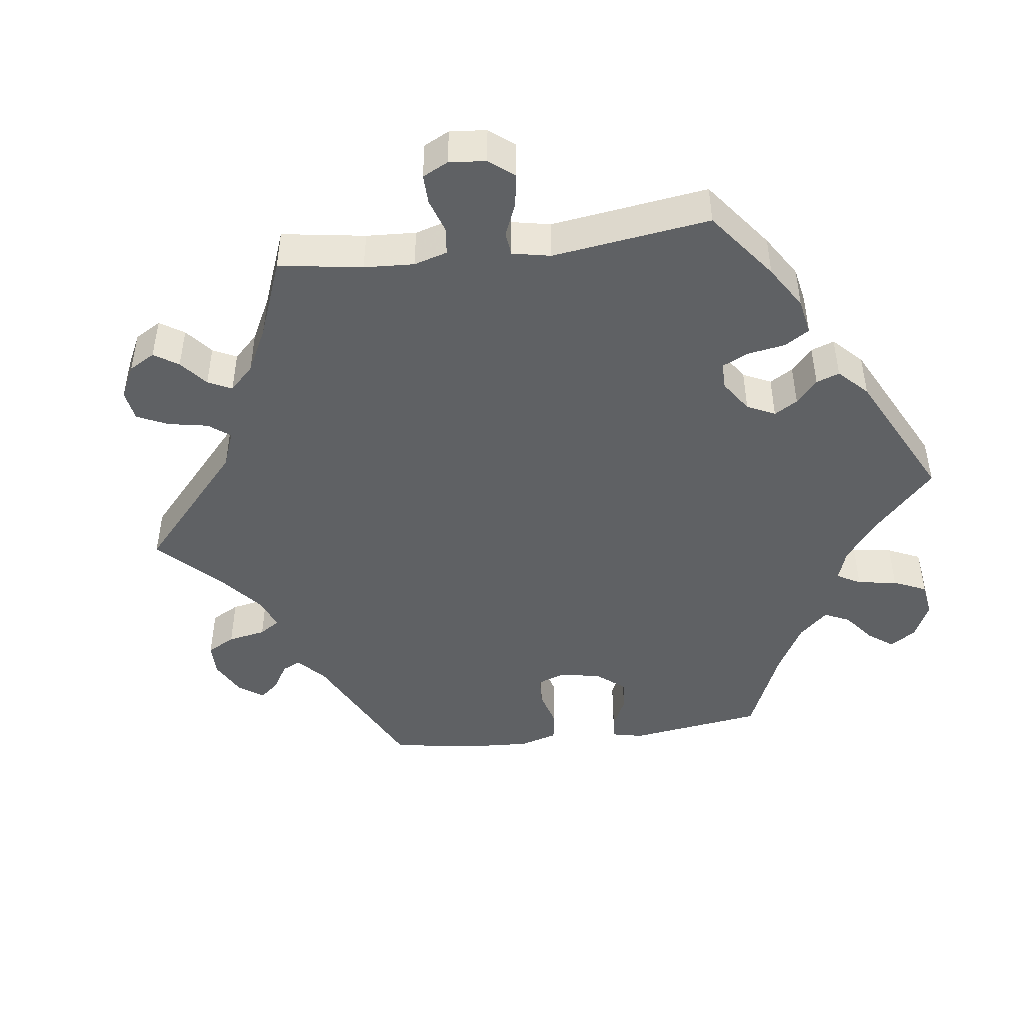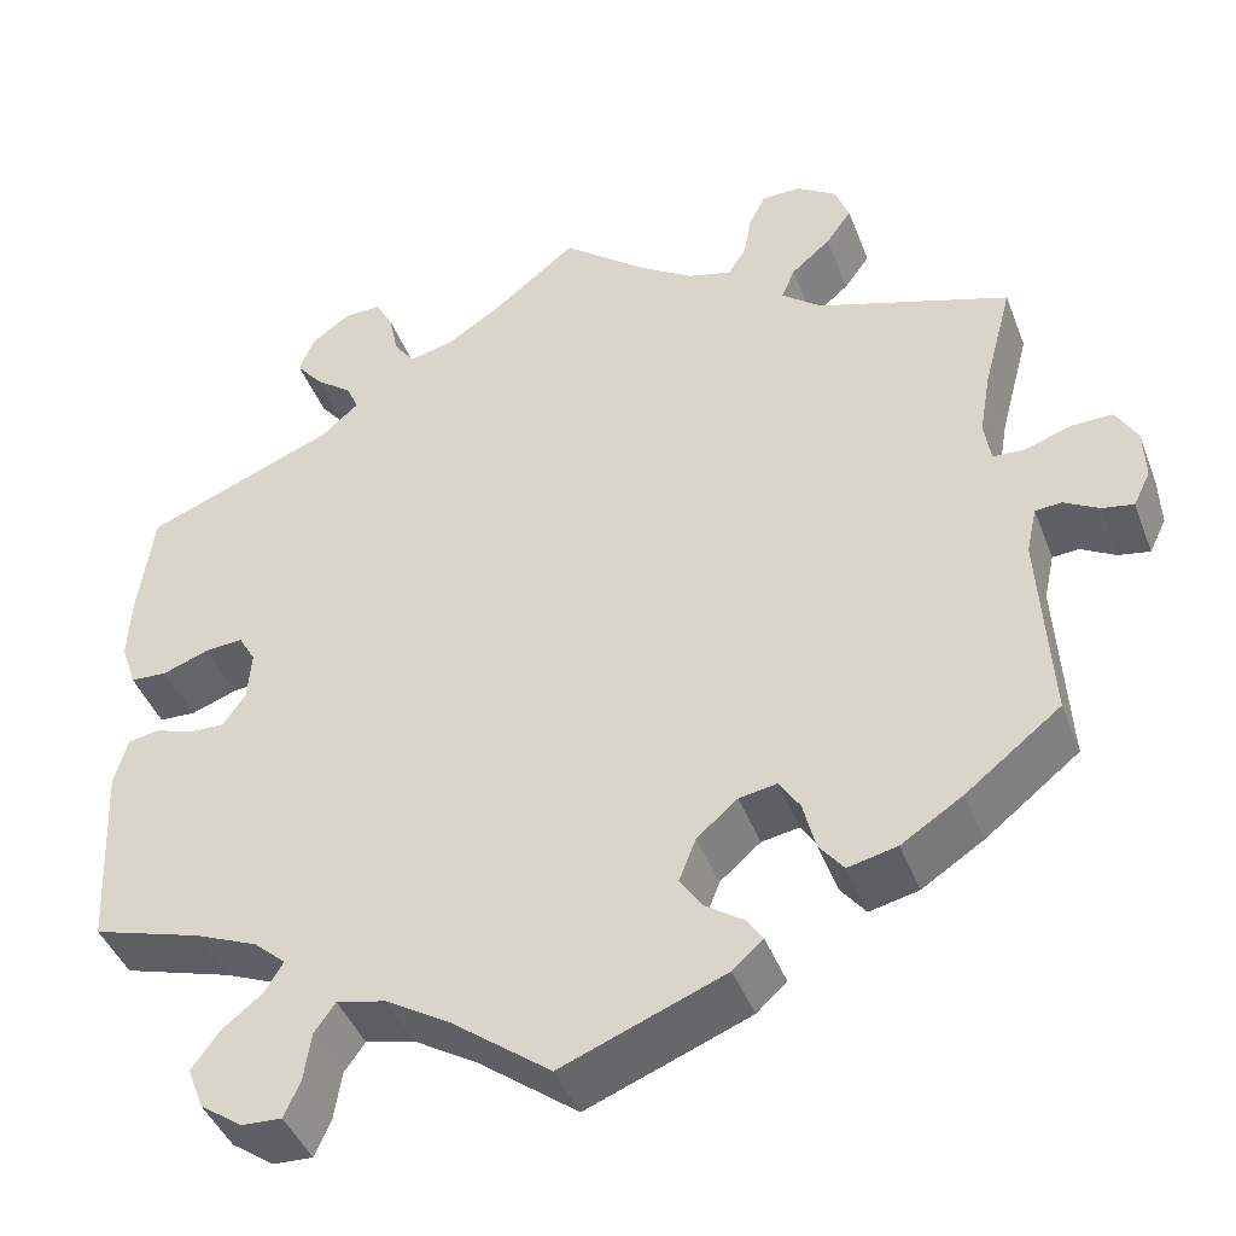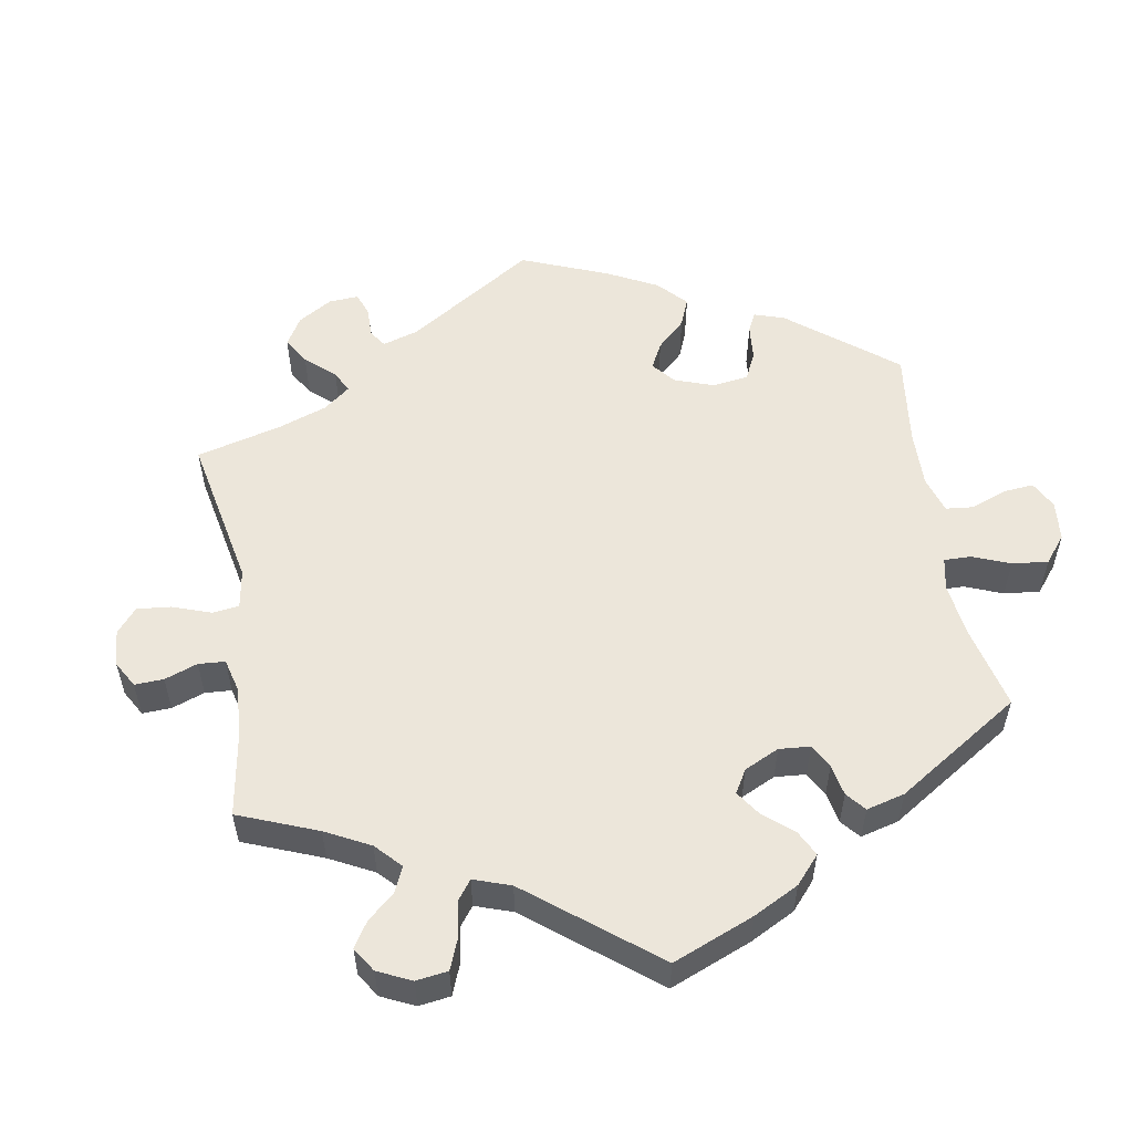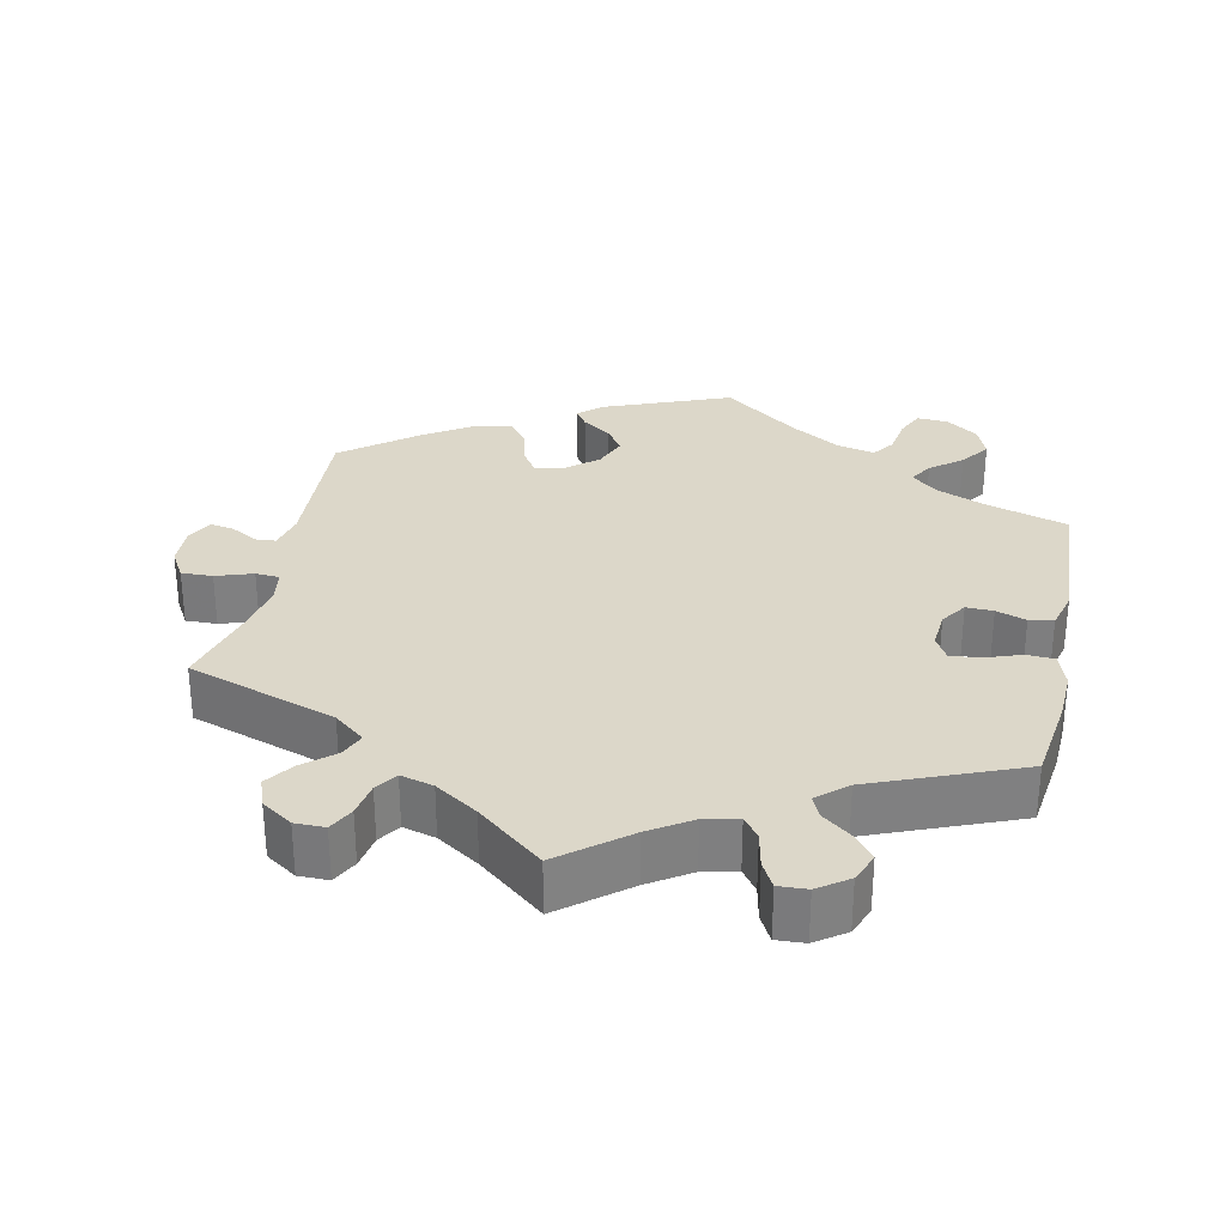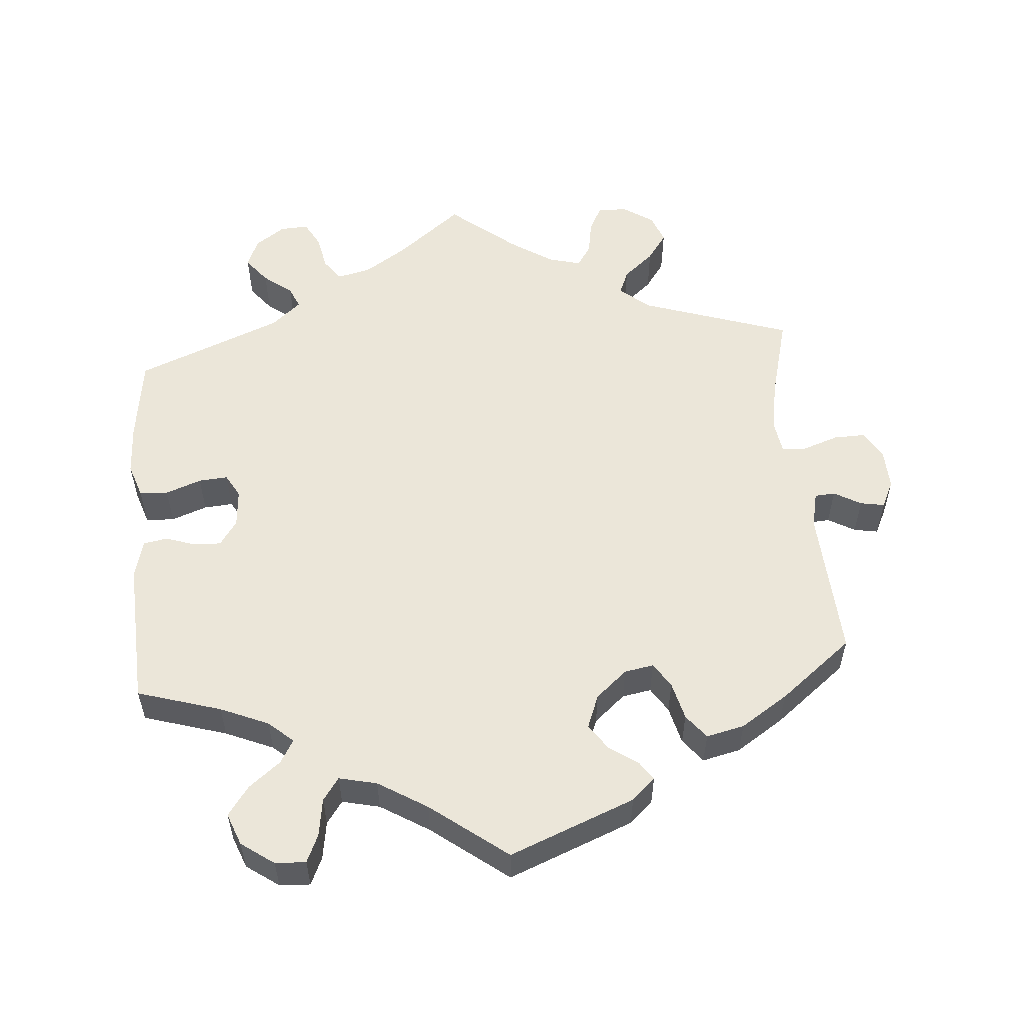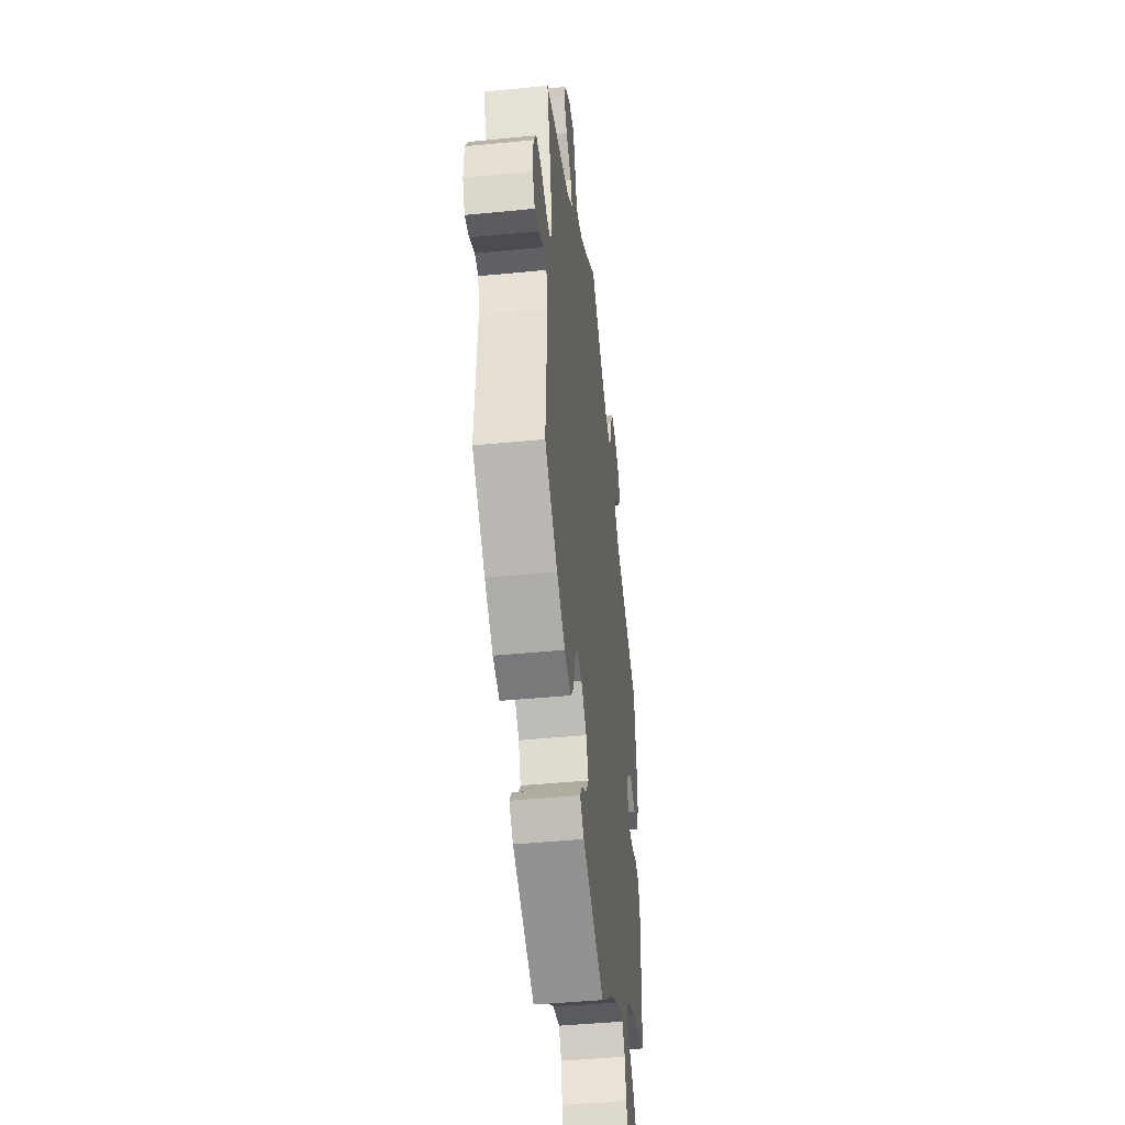
<metadata>
{"format":"obj","ext":"obj","renderer":"f3d","projection":"perspective","resolution":1024,"background":"white","views":[{"elev":-46.0,"azim":37.3,"up":"+Y"},{"elev":-43.2,"azim":-159.8,"up":"+Z"},{"elev":54.4,"azim":50.5,"up":"+Y"},{"elev":30.3,"azim":12.0,"up":"+Y"},{"elev":55.2,"azim":175.3,"up":"+Y"},{"elev":-45.1,"azim":-83.5,"up":"+Z"}]}
</metadata>
<code>
v 0.385 0.07 -0.324
v 0.319 0.07 -0.352
v 0.285 0.07 -0.382
v 0.304 0.07 -0.414
v 0.347 0.07 -0.448
v 0.376 0.07 -0.488
v 0.359 0.07 -0.532
v 0.314 0.07 -0.564
v 0.272 0.07 -0.566
v 0.255 0.07 -0.528
v 0.247 0.07 -0.476
v 0.225 0.07 -0.445
v 0.173 0.07 -0.457
v 0.106 0.07 -0.498
v 0.001 0.07 -0.578
v -0.171 0.07 -0.51
v -0.203 0.07 -0.481
v -0.186 0.07 -0.456
v -0.146 0.07 -0.428
v -0.122 0.07 -0.393
v -0.14 0.07 -0.347
v -0.183 0.07 -0.31
v -0.223 0.07 -0.303
v -0.245 0.07 -0.337
v -0.258 0.07 -0.389
v -0.284 0.07 -0.422
v -0.336 0.07 -0.41
v -0.401 0.07 -0.368
v -0.501 0.07 -0.289
v -0.489 0.07 -0.082
v -0.5 0.07 -0.032
v -0.528 0.07 -0.03
v -0.565 0.07 -0.051
v -0.598 0.07 -0.057
v -0.616 0.07 -0.02
v -0.614 0.07 0.035
v -0.591 0.07 0.074
v -0.548 0.07 0.073
v -0.498 0.07 0.056
v -0.465 0.07 0.058
v -0.458 0.07 0.103
v -0.47 0.07 0.172
v -0.501 0.07 0.289
v -0.297 0.07 0.357
v -0.255 0.07 0.391
v -0.269 0.07 0.425
v -0.311 0.07 0.461
v -0.338 0.07 0.499
v -0.323 0.07 0.539
v -0.281 0.07 0.567
v -0.24 0.07 0.567
v -0.222 0.07 0.532
v -0.214 0.07 0.485
v -0.194 0.07 0.455
v -0.149 0.07 0.467
v -0.091 0.07 0.505
v -0.001 0.07 0.578
v 0.089 0.07 0.506
v 0.146 0.07 0.469
v 0.192 0.07 0.458
v 0.214 0.07 0.488
v 0.224 0.07 0.536
v 0.243 0.07 0.571
v 0.282 0.07 0.569
v 0.323 0.07 0.54
v 0.339 0.07 0.5
v 0.311 0.07 0.465
v 0.272 0.07 0.435
v 0.259 0.07 0.405
v 0.299 0.07 0.37
v 0.5 0.07 0.289
v 0.516 0.07 0.171
v 0.519 0.07 0.102
v 0.503 0.07 0.055
v 0.464 0.07 0.053
v 0.415 0.07 0.071
v 0.375 0.07 0.074
v 0.357 0.07 0.042
v 0.361 0.07 -0.01
v 0.385 0.07 -0.045
v 0.422 0.07 -0.044
v 0.463 0.07 -0.03
v 0.496 0.07 -0.036
v 0.51 0.07 -0.088
v 0.5 0.07 -0.289
v 0.385 0 -0.324
v 0.319 0 -0.352
v 0.285 0 -0.382
v 0.304 0 -0.414
v 0.347 0 -0.448
v 0.376 0 -0.488
v 0.359 0 -0.532
v 0.314 0 -0.564
v 0.272 0 -0.566
v 0.255 0 -0.528
v 0.247 0 -0.476
v 0.225 0 -0.445
v 0.173 0 -0.457
v 0.106 0 -0.498
v 0.001 0 -0.578
v -0.171 0 -0.51
v -0.203 0 -0.481
v -0.186 0 -0.456
v -0.146 0 -0.428
v -0.122 0 -0.393
v -0.14 0 -0.347
v -0.183 0 -0.31
v -0.223 0 -0.303
v -0.245 0 -0.337
v -0.258 0 -0.389
v -0.284 0 -0.422
v -0.336 0 -0.41
v -0.401 0 -0.368
v -0.501 0 -0.289
v -0.489 0 -0.082
v -0.5 0 -0.032
v -0.528 0 -0.03
v -0.565 0 -0.051
v -0.598 0 -0.057
v -0.616 0 -0.02
v -0.614 0 0.035
v -0.591 0 0.074
v -0.548 0 0.073
v -0.498 0 0.056
v -0.465 0 0.058
v -0.458 0 0.103
v -0.47 0 0.172
v -0.501 0 0.289
v -0.297 0 0.357
v -0.255 0 0.391
v -0.269 0 0.425
v -0.311 0 0.461
v -0.338 0 0.499
v -0.323 0 0.539
v -0.281 0 0.567
v -0.24 0 0.567
v -0.222 0 0.532
v -0.214 0 0.485
v -0.194 0 0.455
v -0.149 0 0.467
v -0.091 0 0.505
v -0.001 0 0.578
v 0.089 0 0.506
v 0.146 0 0.469
v 0.192 0 0.458
v 0.214 0 0.488
v 0.224 0 0.536
v 0.243 0 0.571
v 0.282 0 0.569
v 0.323 0 0.54
v 0.339 0 0.5
v 0.311 0 0.465
v 0.272 0 0.435
v 0.259 0 0.405
v 0.299 0 0.37
v 0.5 0 0.289
v 0.516 0 0.171
v 0.519 0 0.102
v 0.503 0 0.055
v 0.464 0 0.053
v 0.415 0 0.071
v 0.375 0 0.074
v 0.357 0 0.042
v 0.361 0 -0.01
v 0.385 0 -0.045
v 0.422 0 -0.044
v 0.463 0 -0.03
v 0.496 0 -0.036
v 0.51 0 -0.088
v 0.5 0 -0.289
f 84 85 1
f 81 82 83 84
f 80 81 84 1
f 79 80 1 2
f 78 79 2 3
f 73 74 75 76
f 73 76 77
f 70 71 72 73
f 69 70 73 77
f 65 66 67 68
f 63 64 65 68
f 61 62 63 68
f 60 61 68 69
f 59 60 69 77
f 56 57 58
f 55 56 58 59
f 54 55 59 77
f 50 51 52 53
f 50 53 54
f 49 50 54
f 46 47 48 49
f 46 49 54 77
f 42 43 44
f 41 42 44 45
f 40 41 45
f 36 37 38 39
f 36 39 40
f 35 36 40
f 32 33 34 35
f 31 32 35 40
f 30 31 40 45
f 28 29 30 45
f 24 25 26 27
f 23 24 27 28
f 16 17 18 19
f 14 15 16 19
f 13 14 19 20
f 12 13 20 21
f 8 9 10 11
f 8 11 12
f 7 8 12
f 4 5 6 7
f 3 4 7 12
f 78 3 12 21
f 45 46 77 78
f 23 28 45 78
f 22 23 78
f 21 22 78
f 86 170 169
f 169 168 167 166
f 86 169 166 165
f 87 86 165 164
f 88 87 164 163
f 161 160 159 158
f 162 161 158
f 158 157 156 155
f 162 158 155 154
f 153 152 151 150
f 153 150 149 148
f 153 148 147 146
f 154 153 146 145
f 162 154 145 144
f 143 142 141
f 144 143 141 140
f 162 144 140 139
f 138 137 136 135
f 139 138 135
f 139 135 134
f 134 133 132 131
f 162 139 134 131
f 129 128 127
f 130 129 127 126
f 130 126 125
f 124 123 122 121
f 125 124 121
f 125 121 120
f 120 119 118 117
f 125 120 117 116
f 130 125 116 115
f 130 115 114 113
f 112 111 110 109
f 113 112 109 108
f 104 103 102 101
f 104 101 100 99
f 105 104 99 98
f 106 105 98 97
f 96 95 94 93
f 97 96 93
f 97 93 92
f 92 91 90 89
f 97 92 89 88
f 106 97 88 163
f 163 162 131 130
f 163 130 113 108
f 163 108 107
f 163 107 106
f 1 86 87 2
f 2 87 88 3
f 3 88 89 4
f 4 89 90 5
f 5 90 91 6
f 6 91 92 7
f 7 92 93 8
f 8 93 94 9
f 9 94 95 10
f 10 95 96 11
f 11 96 97 12
f 12 97 98 13
f 13 98 99 14
f 14 99 100 15
f 15 100 101 16
f 16 101 102 17
f 17 102 103 18
f 18 103 104 19
f 19 104 105 20
f 20 105 106 21
f 21 106 107 22
f 22 107 108 23
f 23 108 109 24
f 24 109 110 25
f 25 110 111 26
f 26 111 112 27
f 27 112 113 28
f 28 113 114 29
f 29 114 115 30
f 30 115 116 31
f 31 116 117 32
f 32 117 118 33
f 33 118 119 34
f 34 119 120 35
f 35 120 121 36
f 36 121 122 37
f 37 122 123 38
f 38 123 124 39
f 39 124 125 40
f 40 125 126 41
f 41 126 127 42
f 42 127 128 43
f 43 128 129 44
f 44 129 130 45
f 45 130 131 46
f 46 131 132 47
f 47 132 133 48
f 48 133 134 49
f 49 134 135 50
f 50 135 136 51
f 51 136 137 52
f 52 137 138 53
f 53 138 139 54
f 54 139 140 55
f 55 140 141 56
f 56 141 142 57
f 57 142 143 58
f 58 143 144 59
f 59 144 145 60
f 60 145 146 61
f 61 146 147 62
f 62 147 148 63
f 63 148 149 64
f 64 149 150 65
f 65 150 151 66
f 66 151 152 67
f 67 152 153 68
f 68 153 154 69
f 69 154 155 70
f 70 155 156 71
f 71 156 157 72
f 72 157 158 73
f 73 158 159 74
f 74 159 160 75
f 75 160 161 76
f 76 161 162 77
f 77 162 163 78
f 78 163 164 79
f 79 164 165 80
f 80 165 166 81
f 81 166 167 82
f 82 167 168 83
f 83 168 169 84
f 84 169 170 85
f 85 170 86 1

</code>
